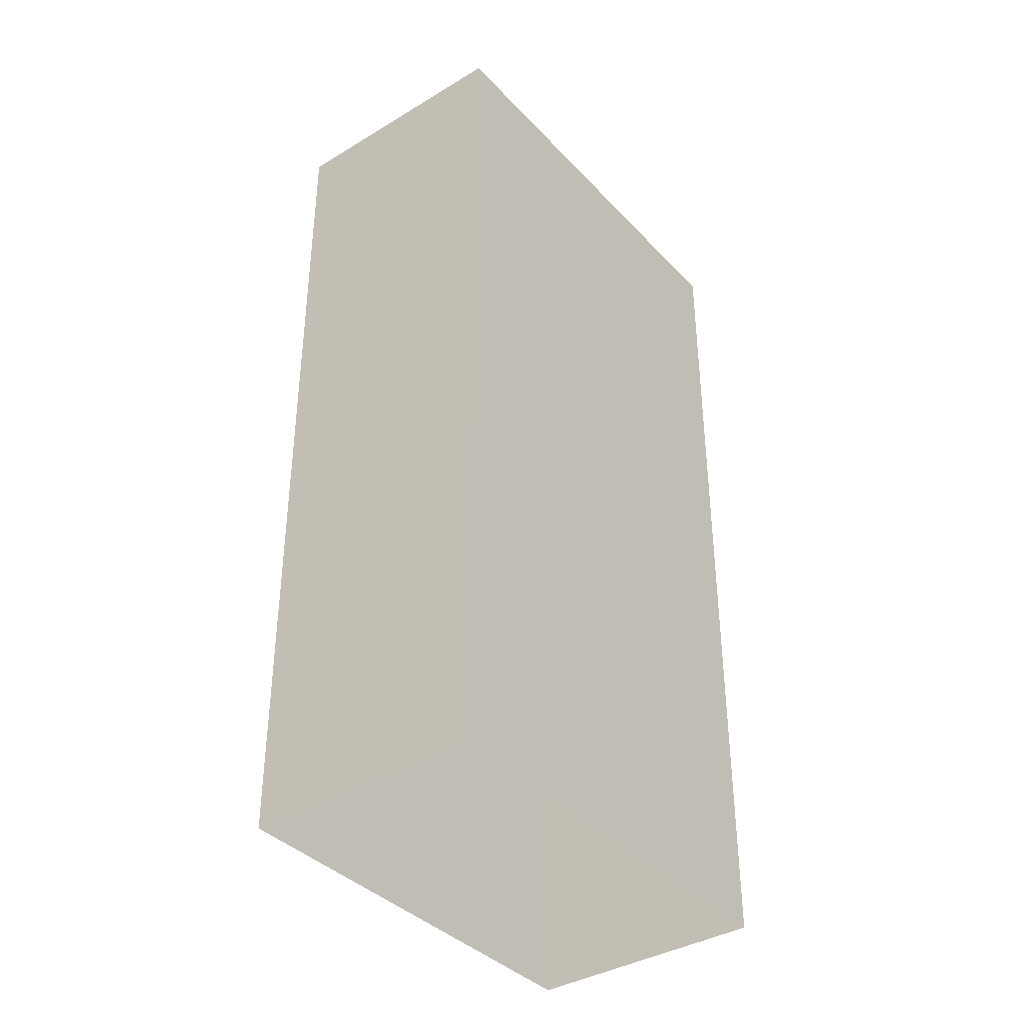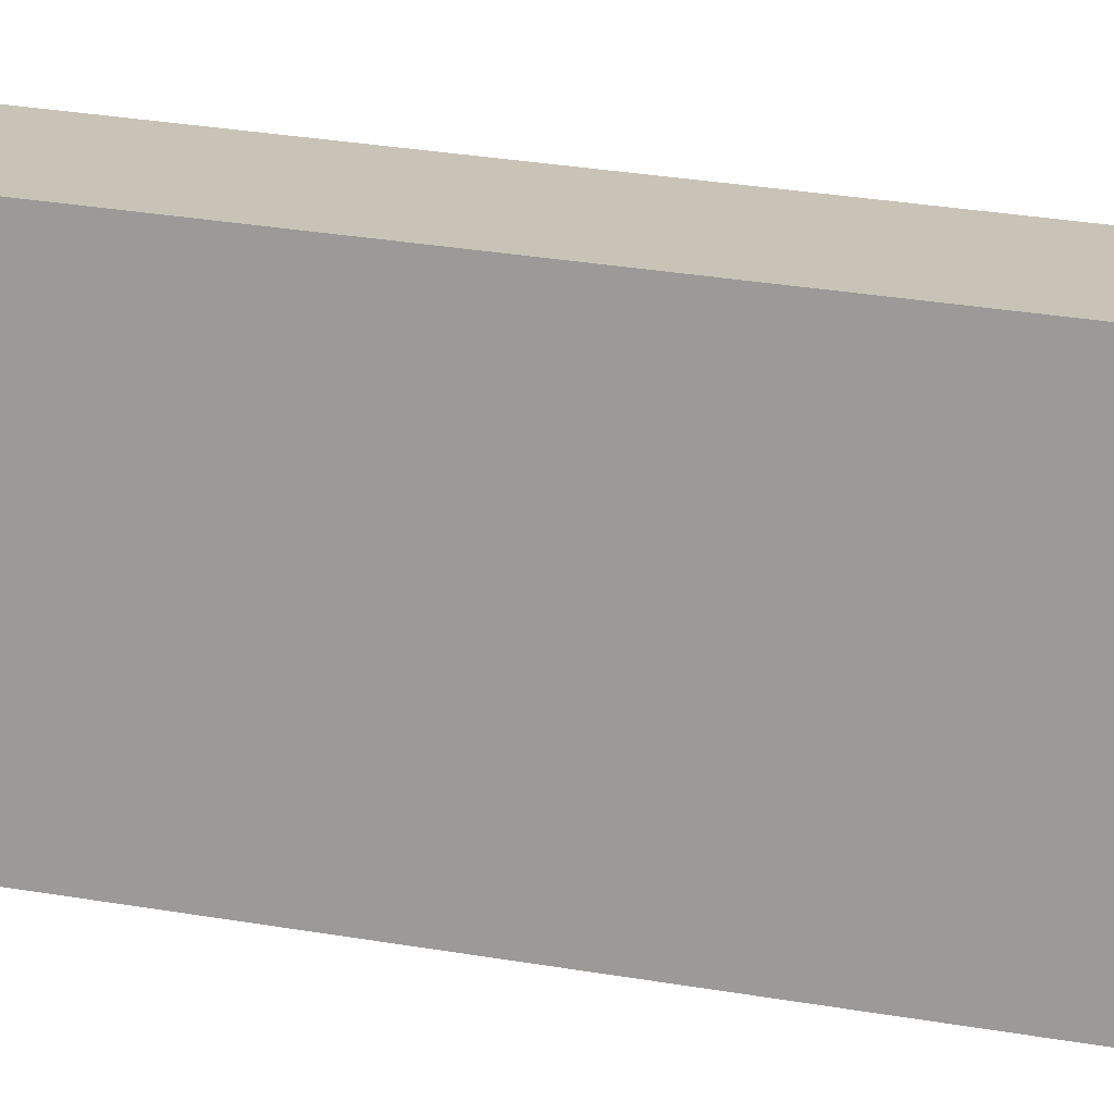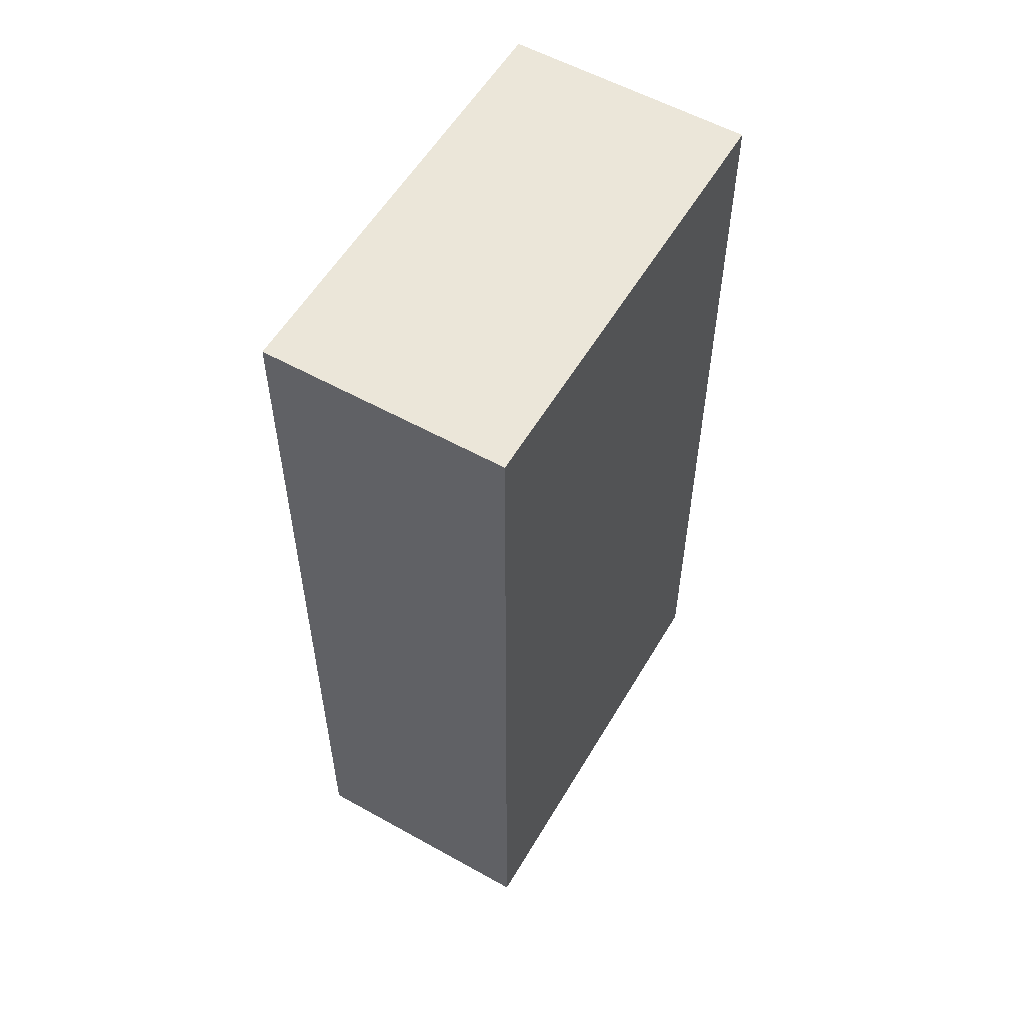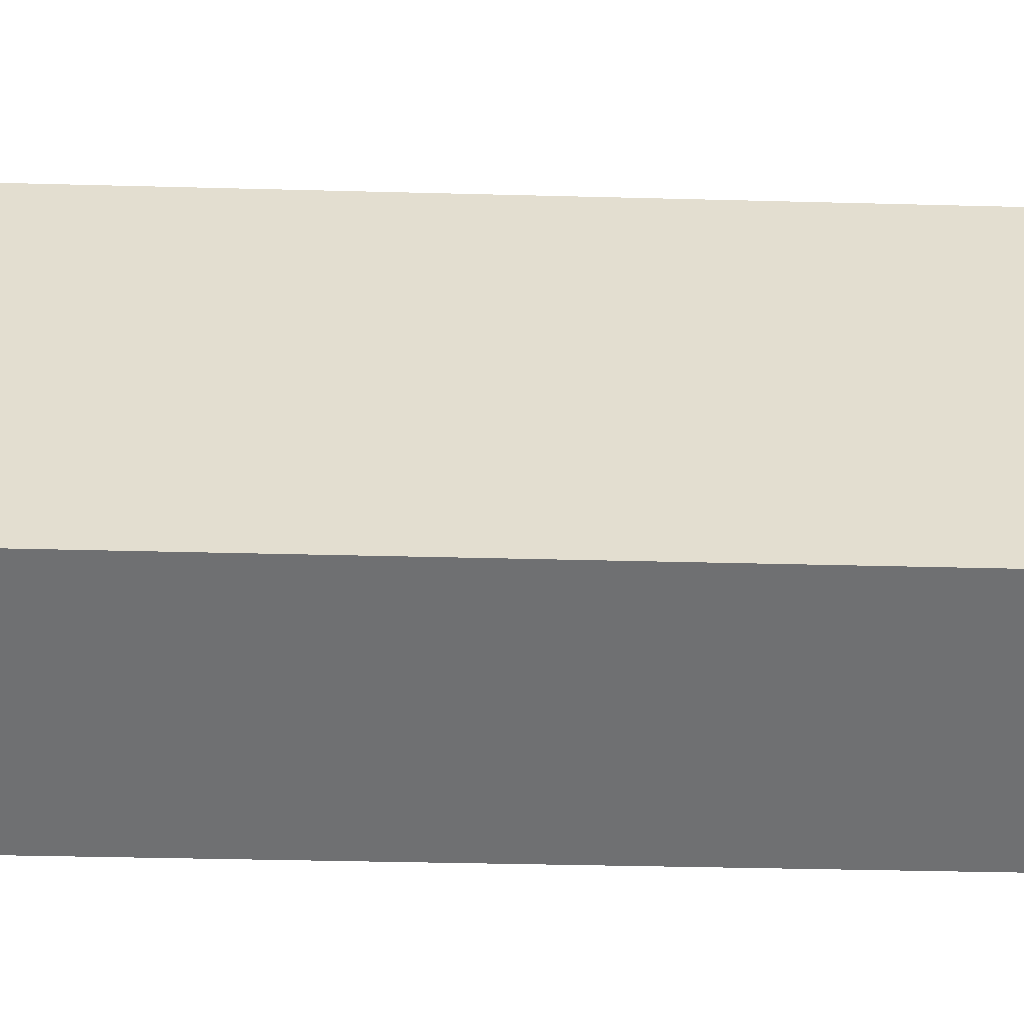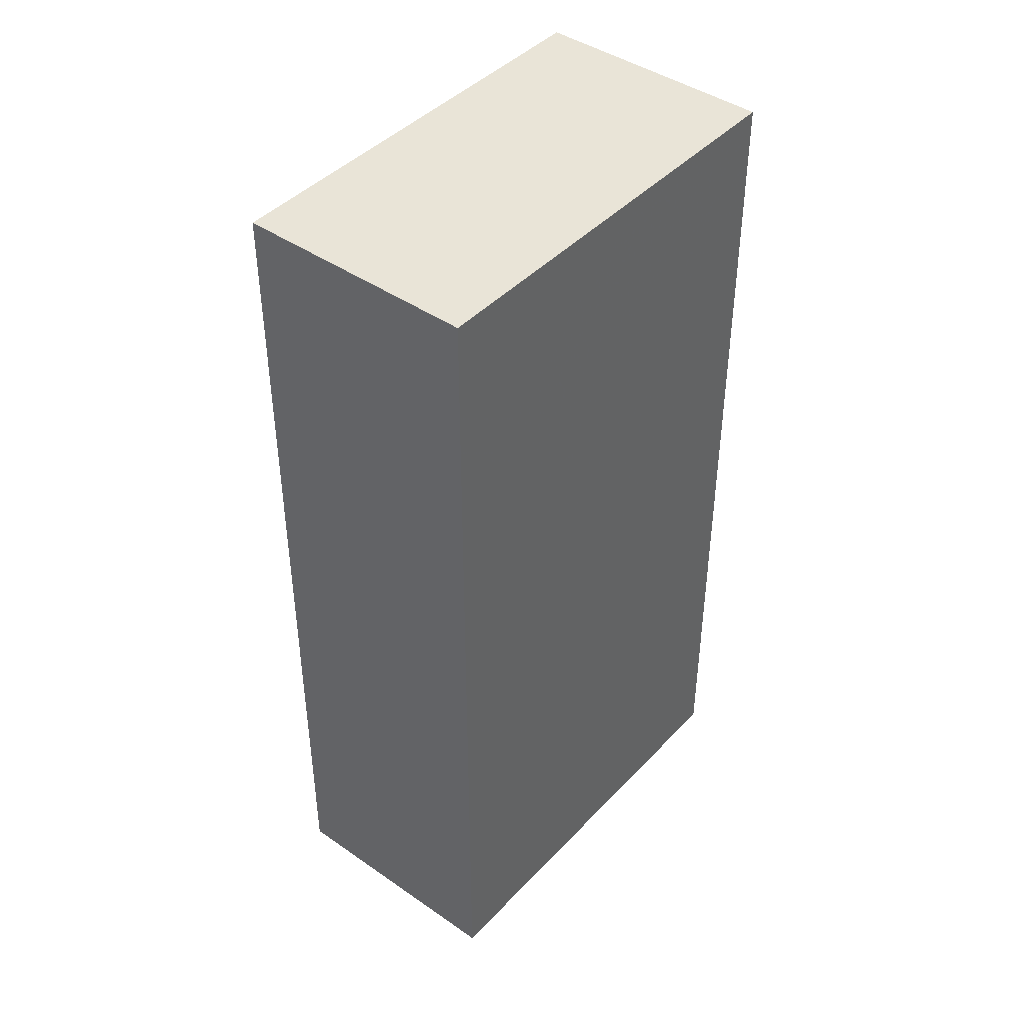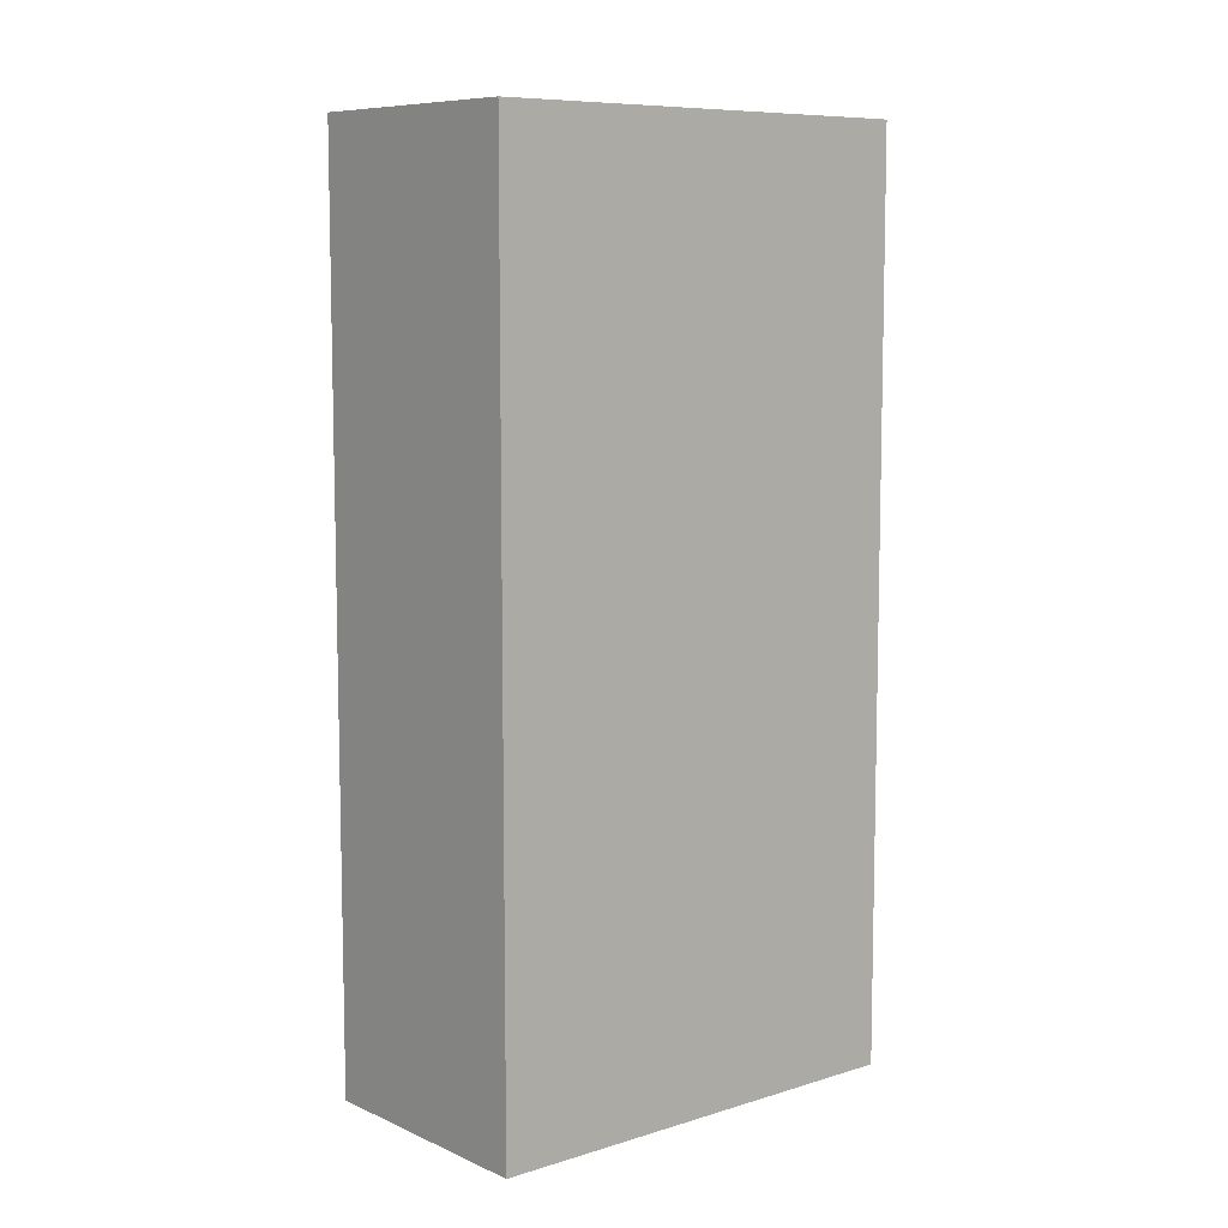
<metadata>
{"format":"obj","ext":"obj","renderer":"f3d","projection":"perspective","resolution":1024,"background":"white","views":[{"elev":-38.1,"azim":16.2,"up":"+Z"},{"elev":40.1,"azim":-78.9,"up":"+Y"},{"elev":56.4,"azim":8.9,"up":"+Z"},{"elev":-33.4,"azim":-92.1,"up":"+Y"},{"elev":43.2,"azim":18.0,"up":"+Z"},{"elev":8.5,"azim":-151.4,"up":"+Z"}]}
</metadata>
<code>
v -7128 -3.732e+04 18.67
v -7128 -3.732e+04 2.555
v -7132 -3.732e+04 2.557
v -7132 -3.732e+04 18.67
v -7131 -3.733e+04 18.67
v -7131 -3.733e+04 2.555
v -7135 -3.733e+04 2.557
v -7135 -3.733e+04 18.67
f 2 7 3
f 2 6 7
f 1 2 3
f 4 1 3
f 5 6 2
f 1 5 2
f 5 7 6
f 5 8 7
f 8 3 7
f 8 4 3
f 8 1 4
f 8 5 1

</code>
